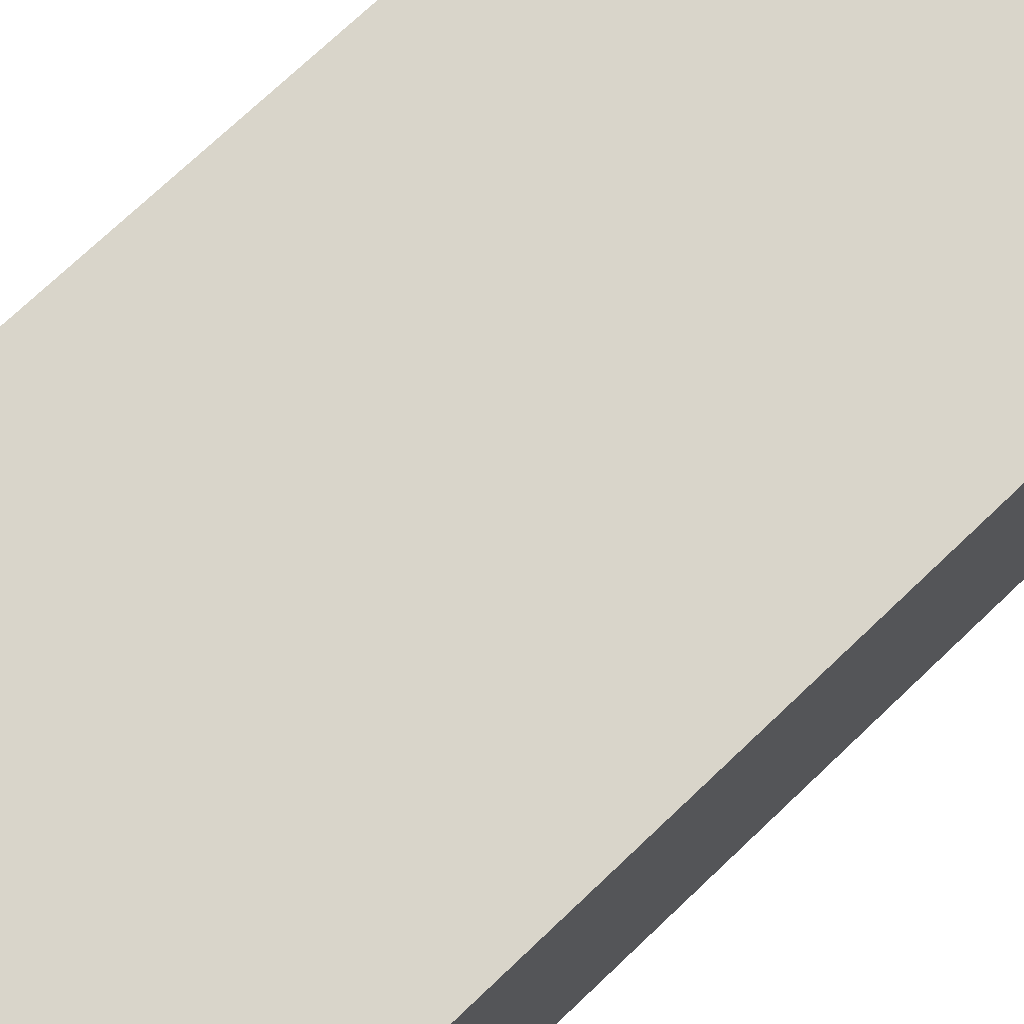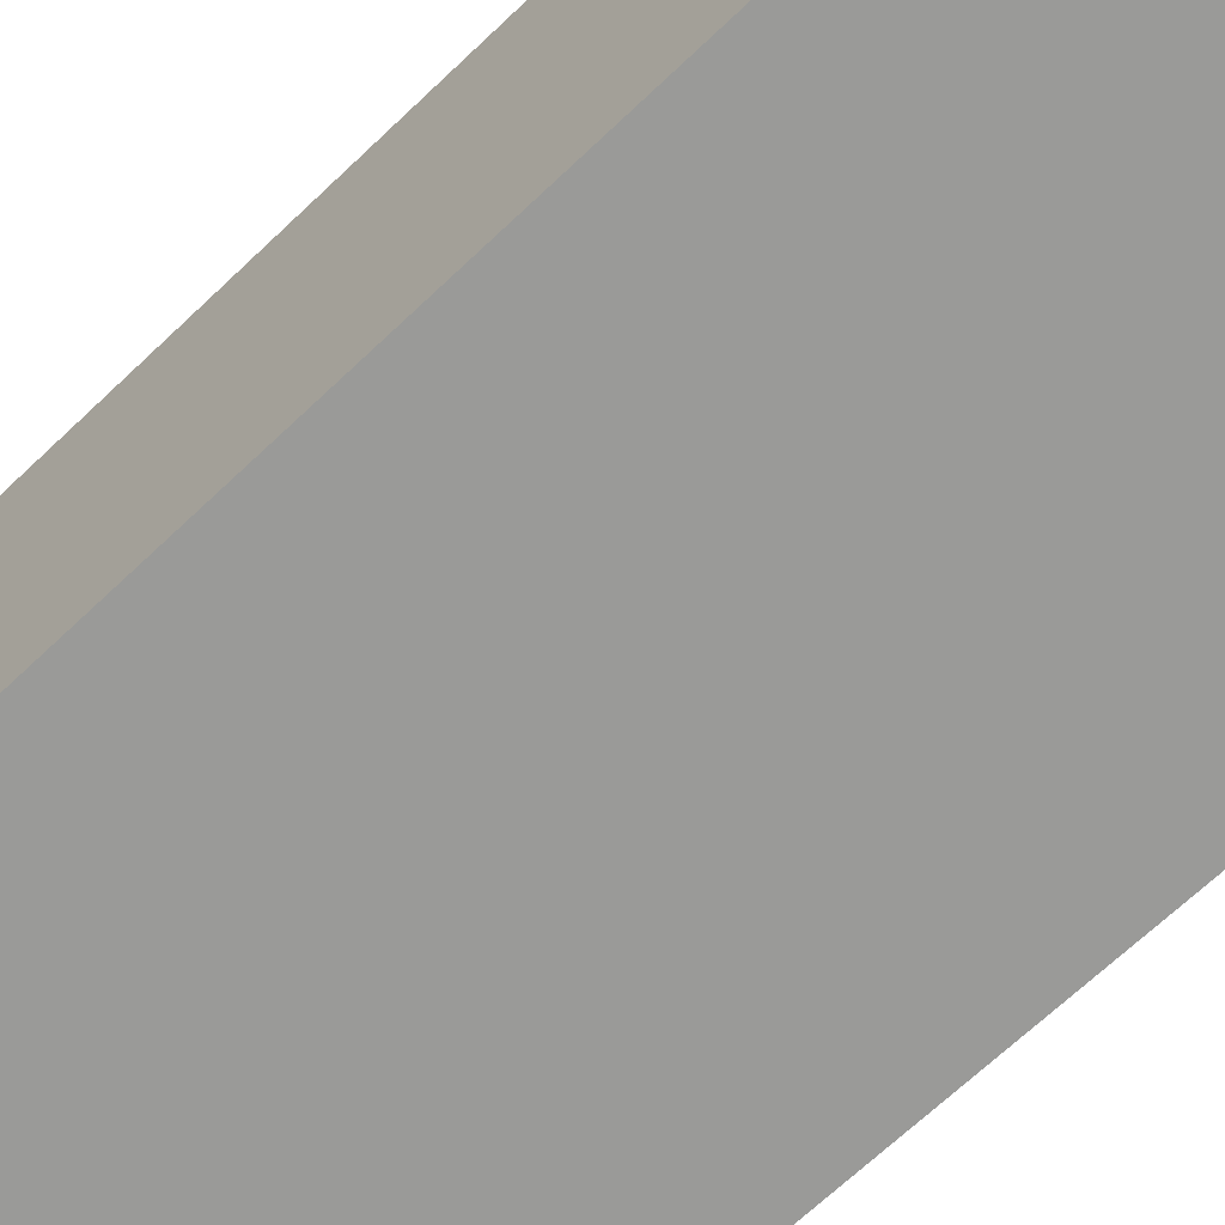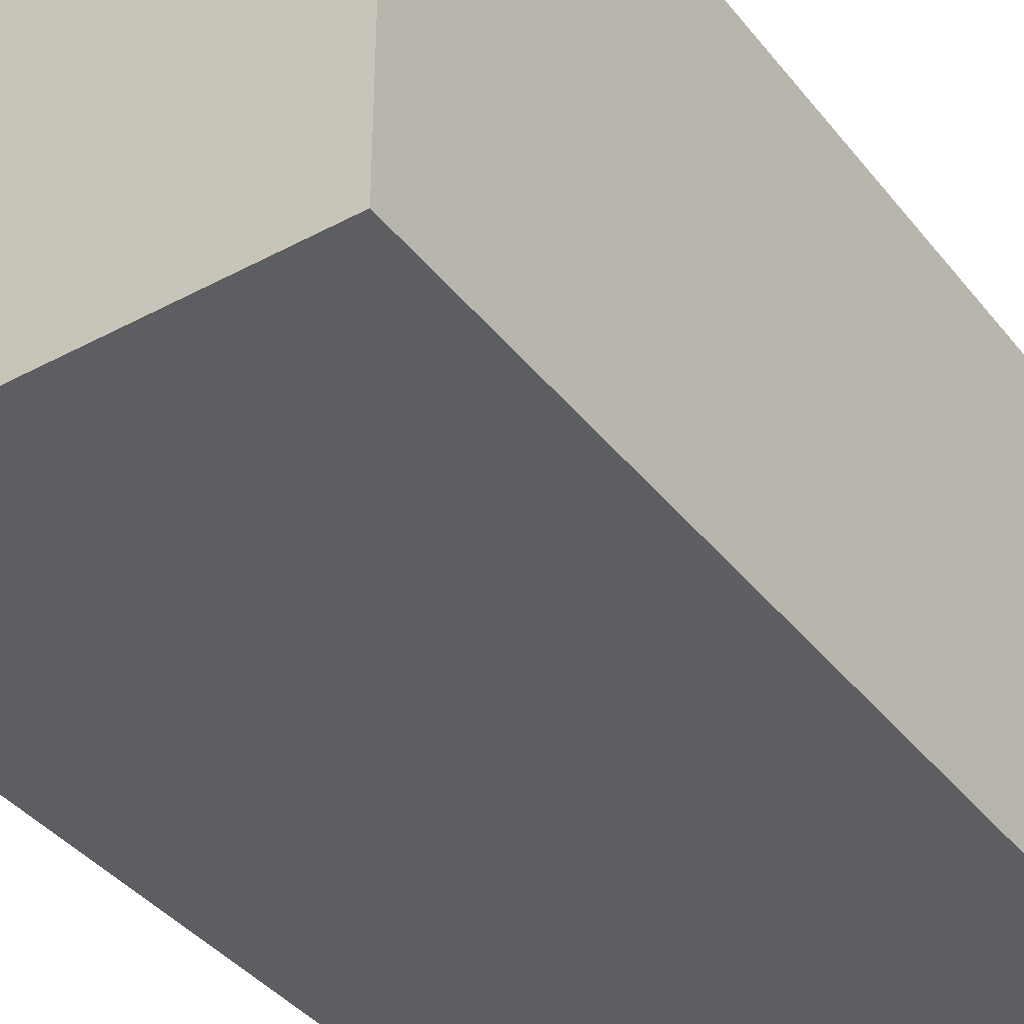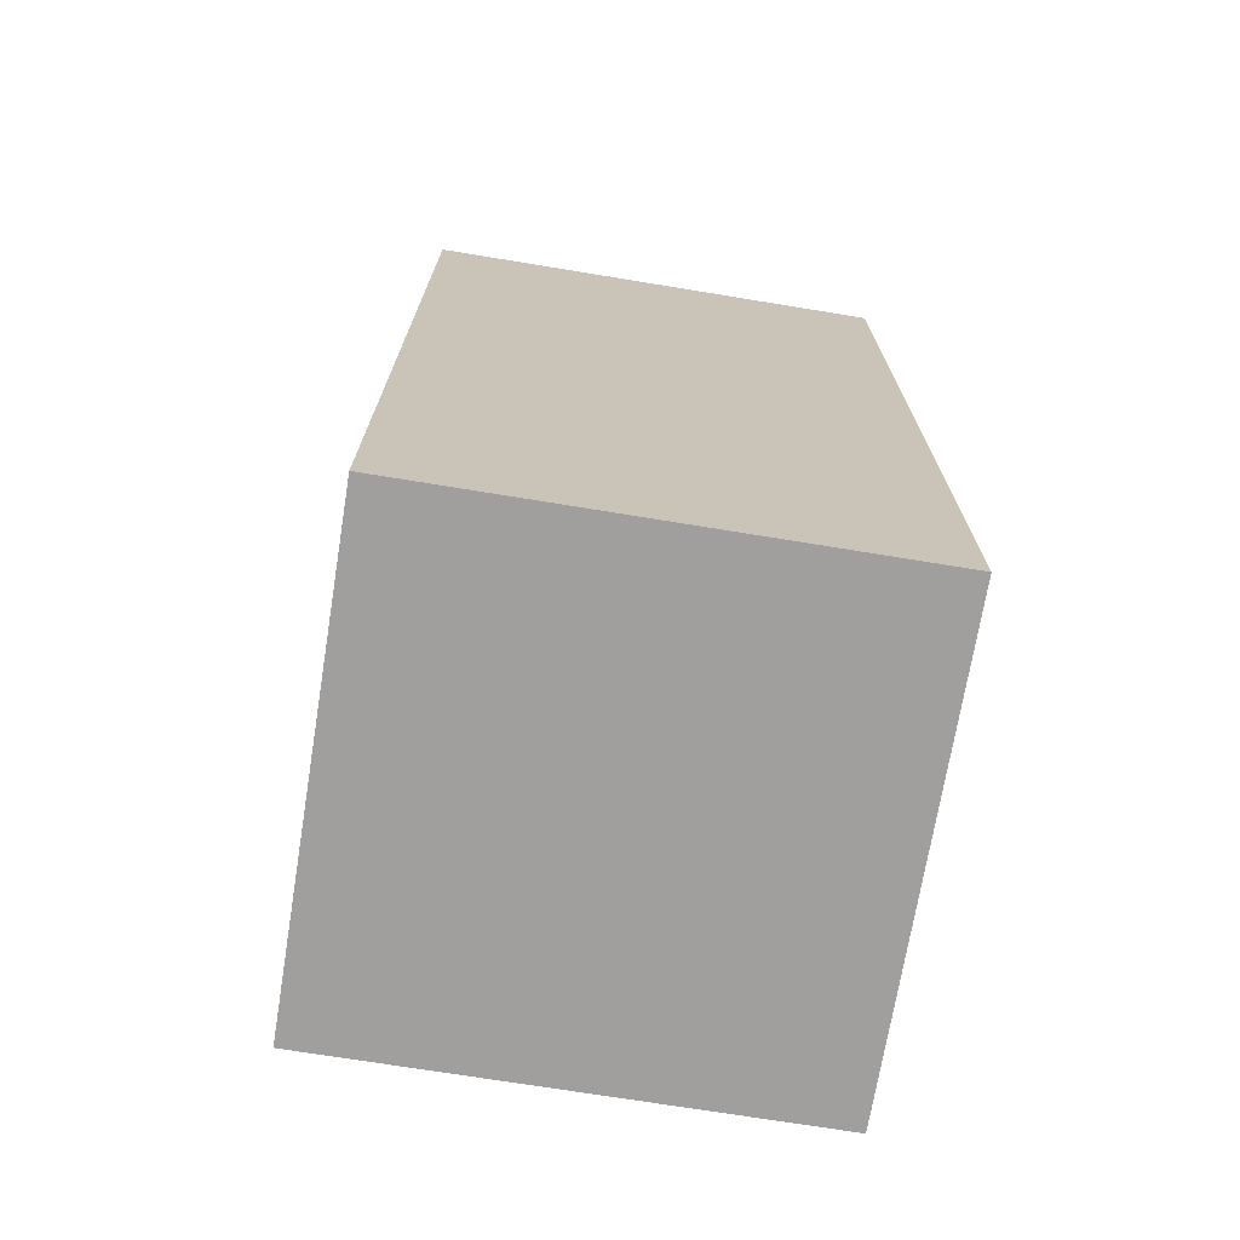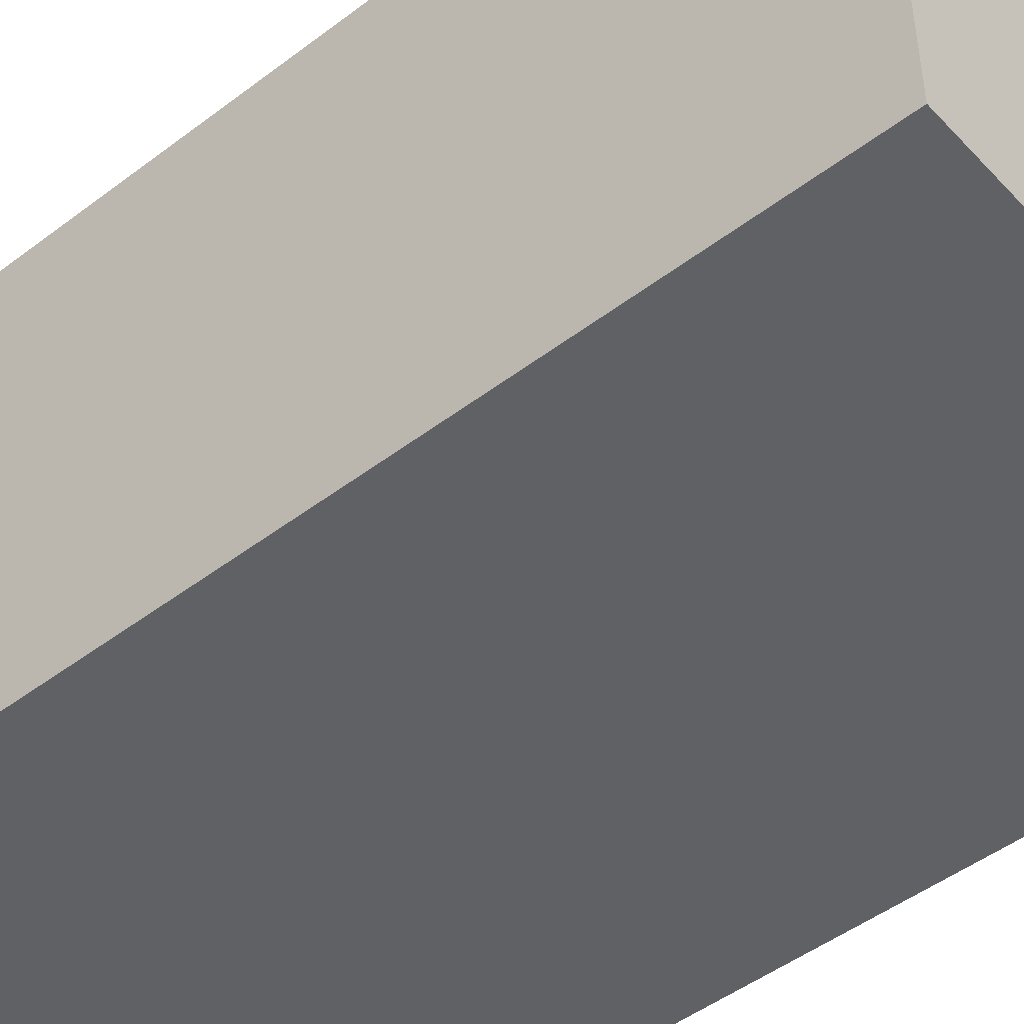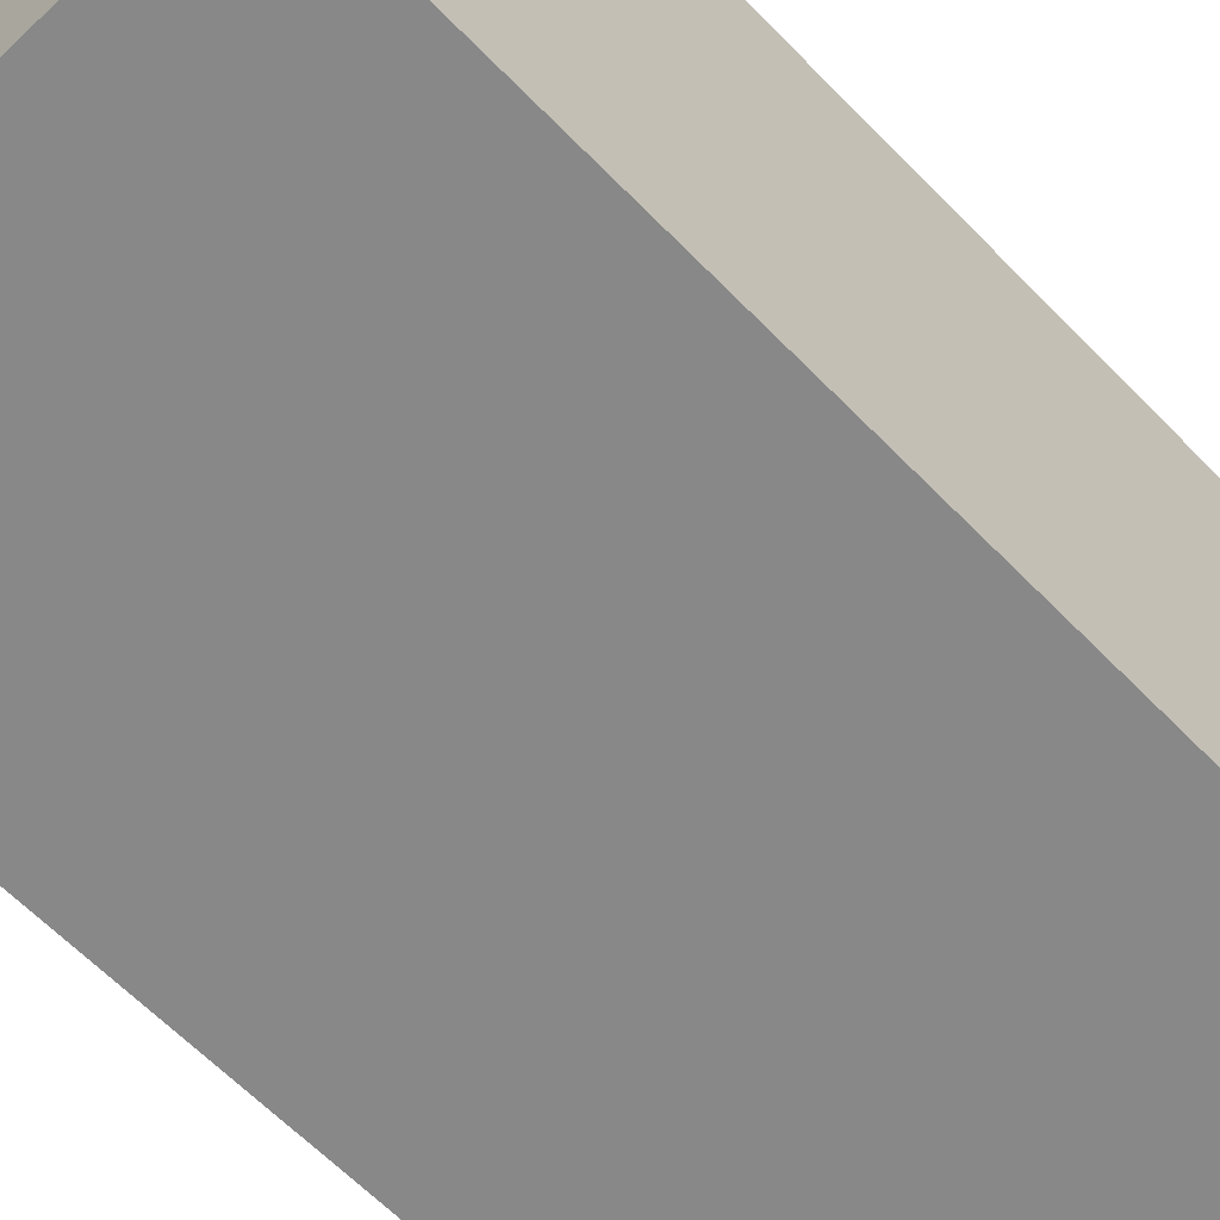
<metadata>
{"format":"obj","ext":"obj","renderer":"f3d","projection":"perspective","resolution":1024,"background":"white","views":[{"elev":74.4,"azim":-133.4,"up":"+Y"},{"elev":-69.2,"azim":-46.6,"up":"+Y"},{"elev":-39.0,"azim":-146.0,"up":"+Y"},{"elev":-71.5,"azim":-99.3,"up":"+Z"},{"elev":-47.9,"azim":-49.5,"up":"+Y"},{"elev":-62.9,"azim":-136.0,"up":"+Y"}]}
</metadata>
<code>
o Cube.003_Cube
v -40 -40 80
v -40 40 80
v -40 40 -80
v -40 -40 -80
v 40 40 -80
v 40 -40 -80
v 40 40 80
v 40 -40 80
f 4 3 5 6
f 8 7 2 1
f 1 2 3 4
f 6 5 7 8
f 4 6 8 1
f 5 3 2 7

</code>
